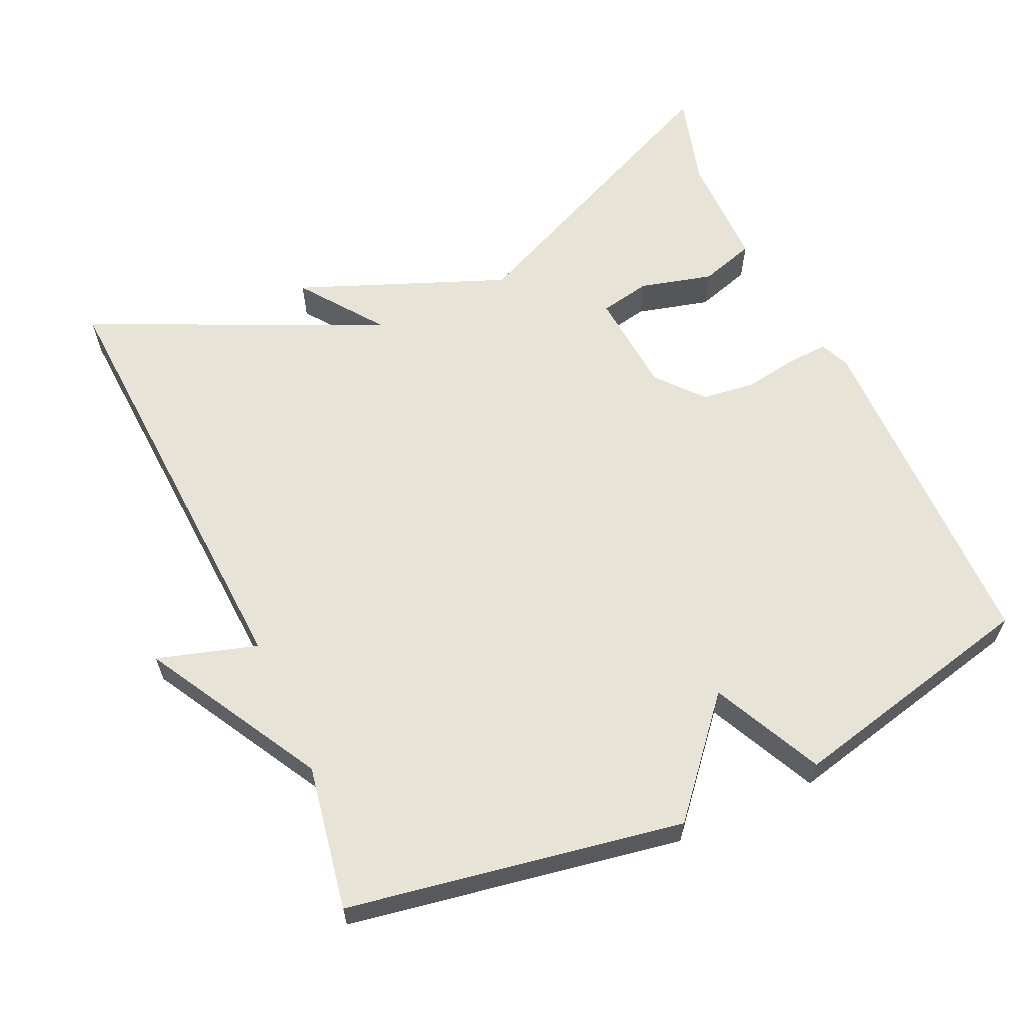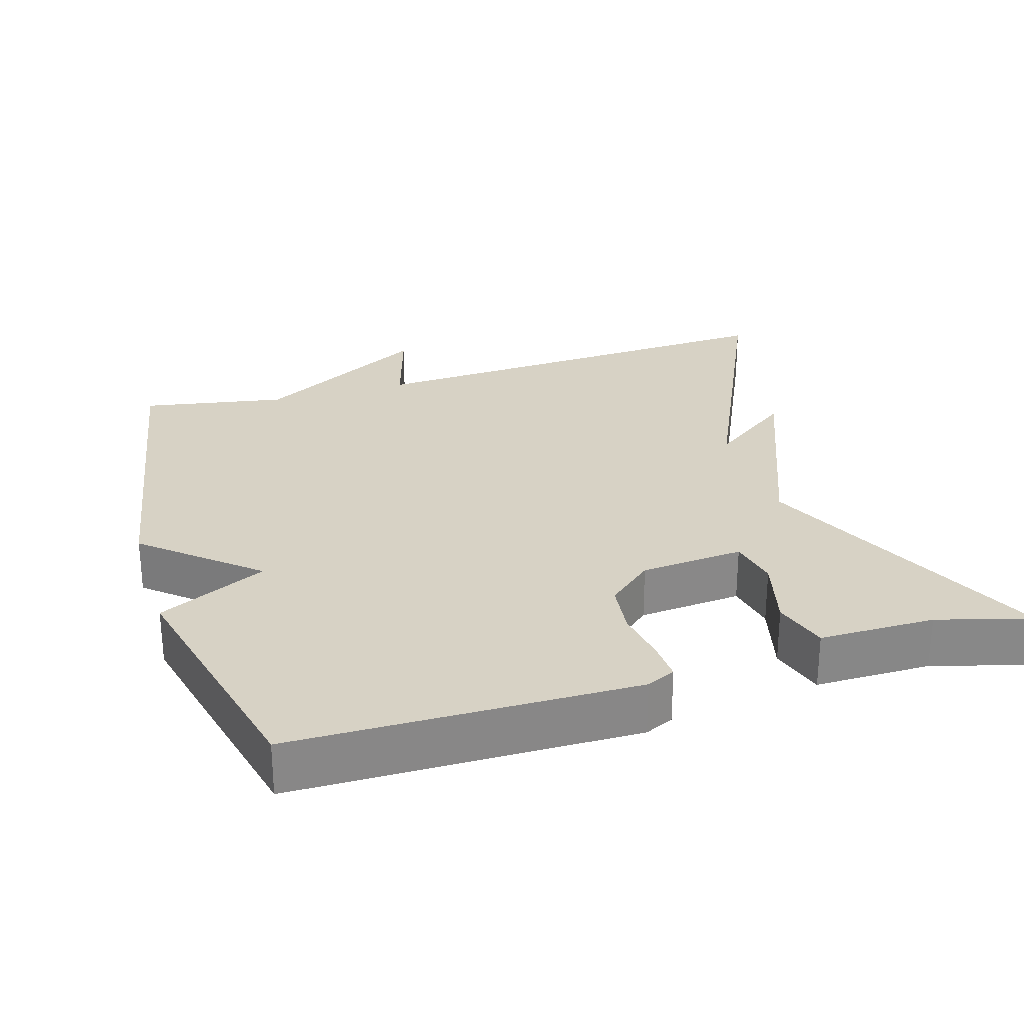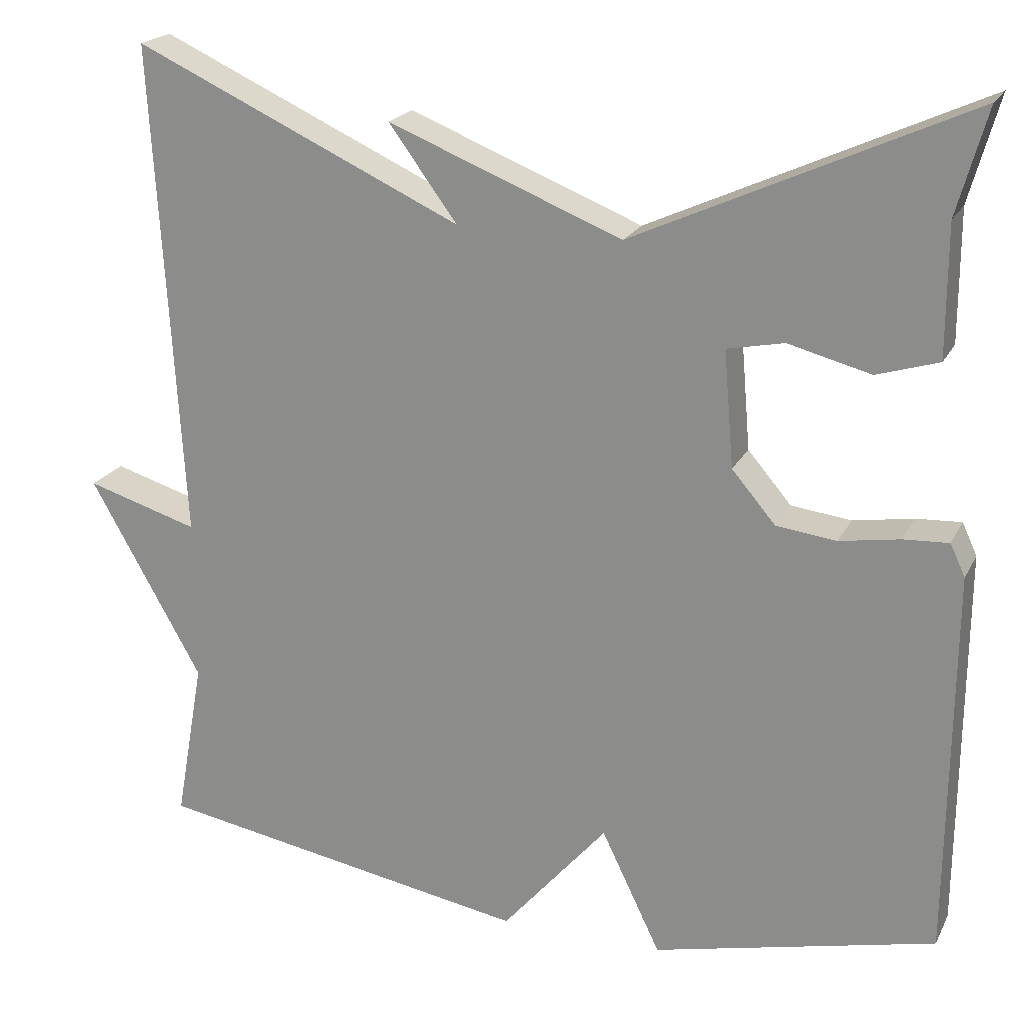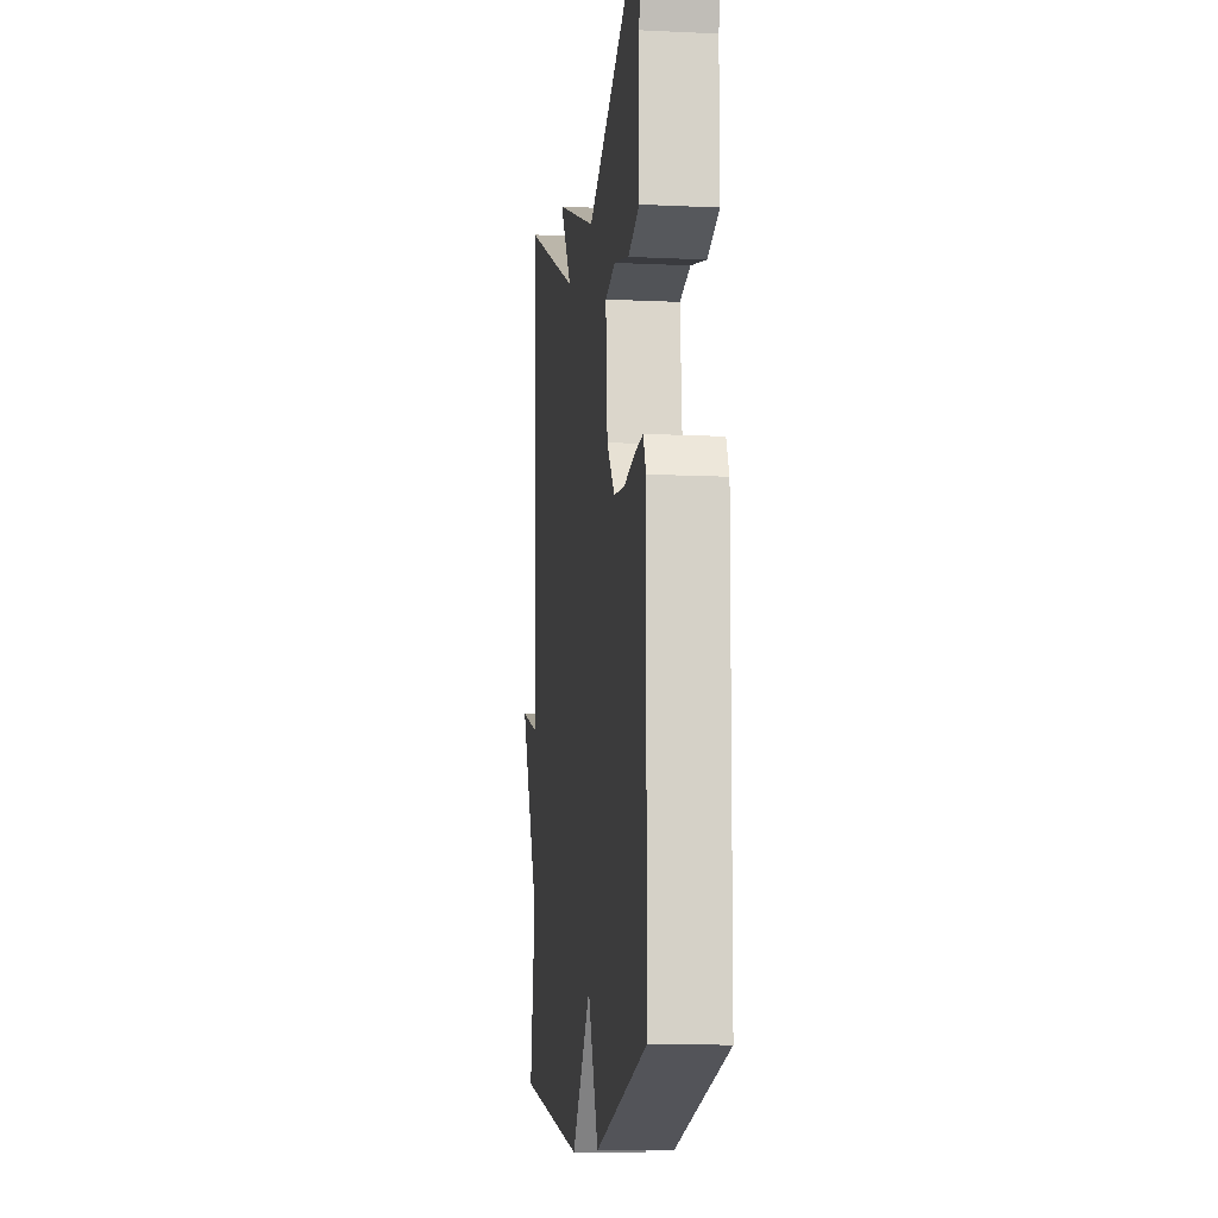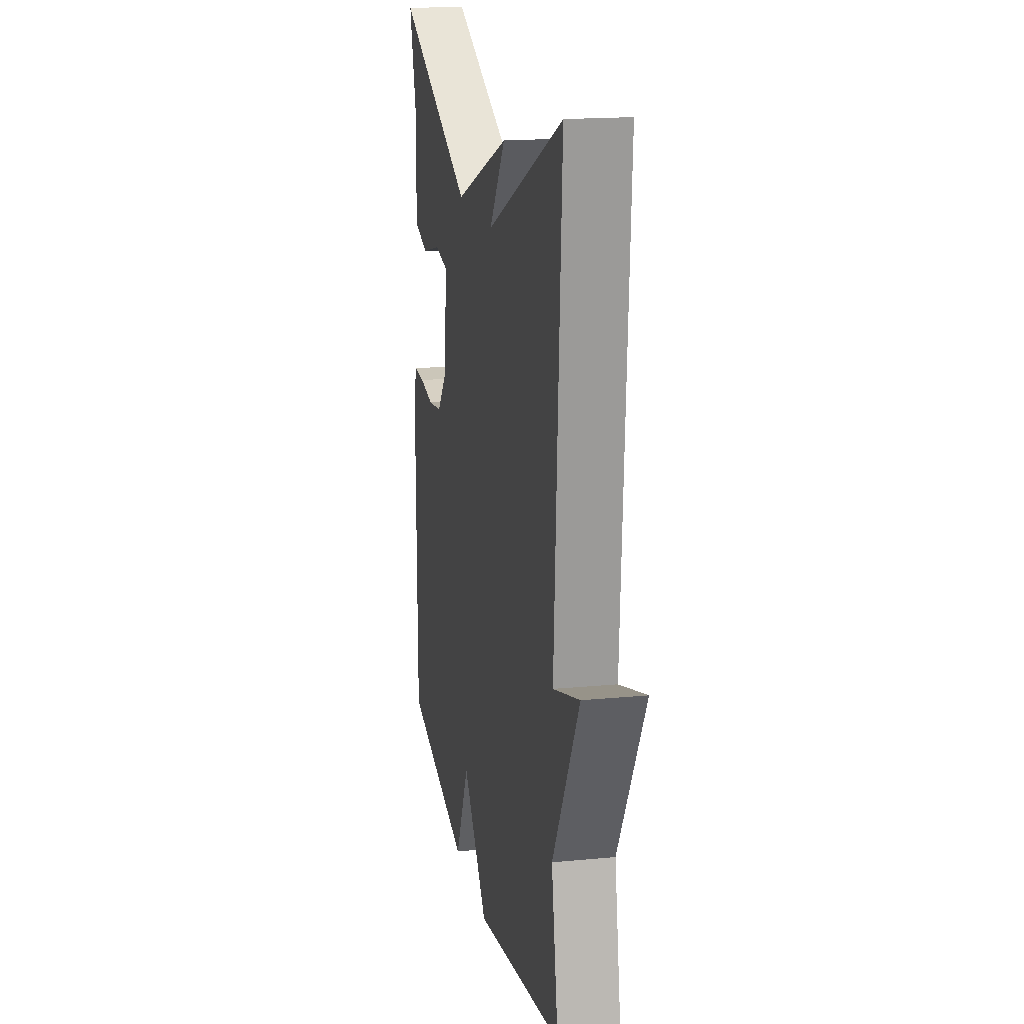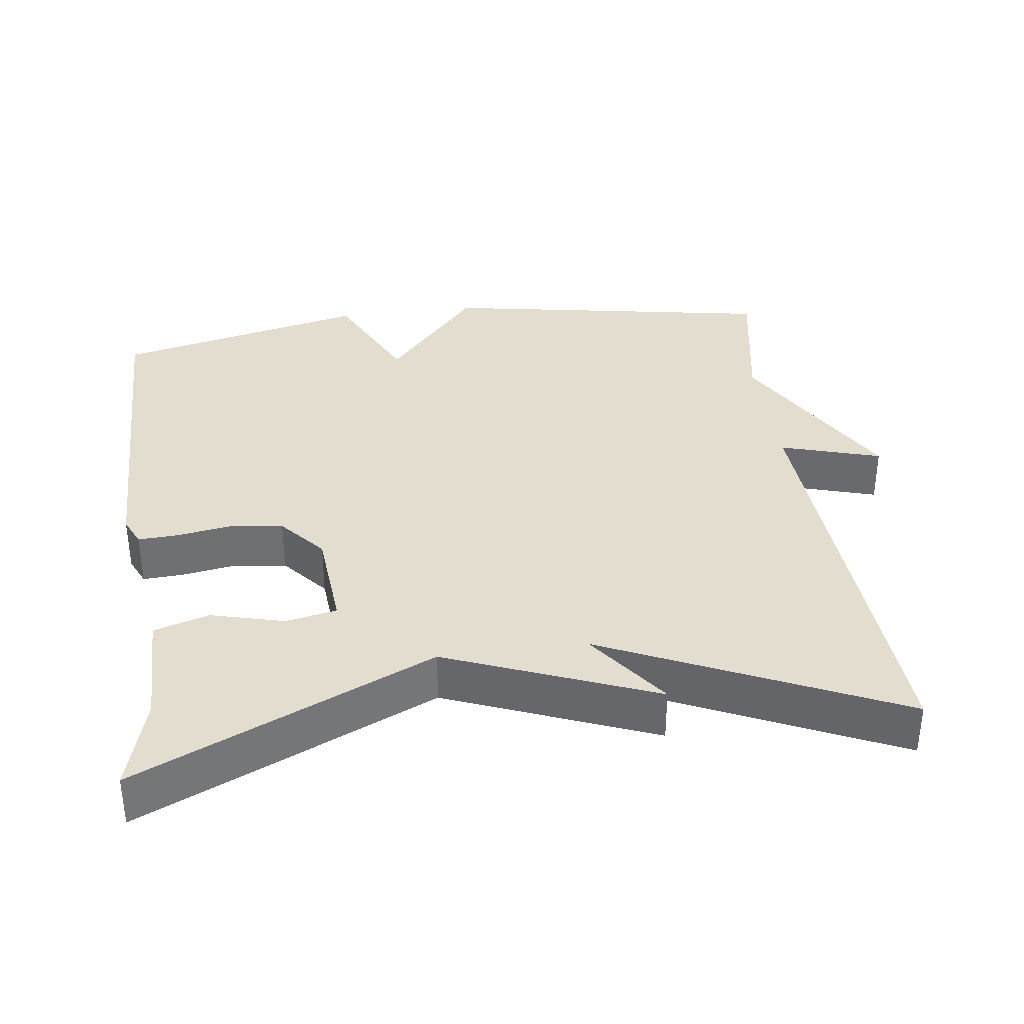
<metadata>
{"format":"obj","ext":"obj","renderer":"f3d","projection":"perspective","resolution":1024,"background":"white","views":[{"elev":61.7,"azim":155.5,"up":"+Y"},{"elev":27.3,"azim":-106.9,"up":"+Y"},{"elev":20.6,"azim":-159.4,"up":"+Z"},{"elev":-10.9,"azim":-96.8,"up":"+Z"},{"elev":17.6,"azim":79.3,"up":"+Z"},{"elev":35.5,"azim":-7.5,"up":"+Y"}]}
</metadata>
<code>
v 0.5 0.07 0.5
v 0.465 0.07 -0.103
v 0.601 0.07 -0.062
v 0.465 0.07 -0.303
v 0.5 0.07 -0.5
v 0.043 0.07 -0.58
v -0.085 0.07 -0.431
v -0.157 0.07 -0.58
v -0.5 0.07 -0.5
v -0.504 0.07 -0.033
v -0.486 0.07 0.006
v -0.431 0.07 0.003
v -0.358 0.07 -0.009
v -0.285 0.07 0
v -0.232 0.07 0.062
v -0.22 0.07 0.203
v -0.289 0.07 0.217
v -0.389 0.07 0.191
v -0.464 0.07 0.214
v -0.464 0.07 0.372
v -0.5 0.07 0.5
v -0.097 0.07 0.317
v 0.186 0.07 0.43
v 0.103 0.07 0.317
v 0.5 0 0.5
v 0.465 0 -0.103
v 0.601 0 -0.062
v 0.465 0 -0.303
v 0.5 0 -0.5
v 0.043 0 -0.58
v -0.085 0 -0.431
v -0.157 0 -0.58
v -0.5 0 -0.5
v -0.504 0 -0.033
v -0.486 0 0.006
v -0.431 0 0.003
v -0.358 0 -0.009
v -0.285 0 0
v -0.232 0 0.062
v -0.22 0 0.203
v -0.289 0 0.217
v -0.389 0 0.191
v -0.464 0 0.214
v -0.464 0 0.372
v -0.5 0 0.5
v -0.097 0 0.317
v 0.186 0 0.43
v 0.103 0 0.317
f 22 23 24
f 20 21 22
f 19 20 22
f 18 19 22
f 17 18 22
f 16 17 22 24
f 15 16 24
f 24 1 2
f 15 24 2
f 14 15 2
f 11 12 13
f 10 11 13
f 9 10 13
f 8 9 13
f 7 8 13
f 7 13 14
f 6 7 14
f 5 6 14
f 4 5 14
f 2 3 4
f 2 4 14
f 48 47 46
f 46 45 44
f 46 44 43
f 46 43 42
f 46 42 41
f 48 46 41 40
f 48 40 39
f 26 25 48
f 26 48 39
f 26 39 38
f 37 36 35
f 37 35 34
f 37 34 33
f 37 33 32
f 37 32 31
f 38 37 31
f 38 31 30
f 38 30 29
f 38 29 28
f 28 27 26
f 38 28 26
f 1 25 26 2
f 2 26 27 3
f 3 27 28 4
f 4 28 29 5
f 5 29 30 6
f 6 30 31 7
f 7 31 32 8
f 8 32 33 9
f 9 33 34 10
f 10 34 35 11
f 11 35 36 12
f 12 36 37 13
f 13 37 38 14
f 14 38 39 15
f 15 39 40 16
f 16 40 41 17
f 17 41 42 18
f 18 42 43 19
f 19 43 44 20
f 20 44 45 21
f 21 45 46 22
f 22 46 47 23
f 23 47 48 24
f 24 48 25 1

</code>
